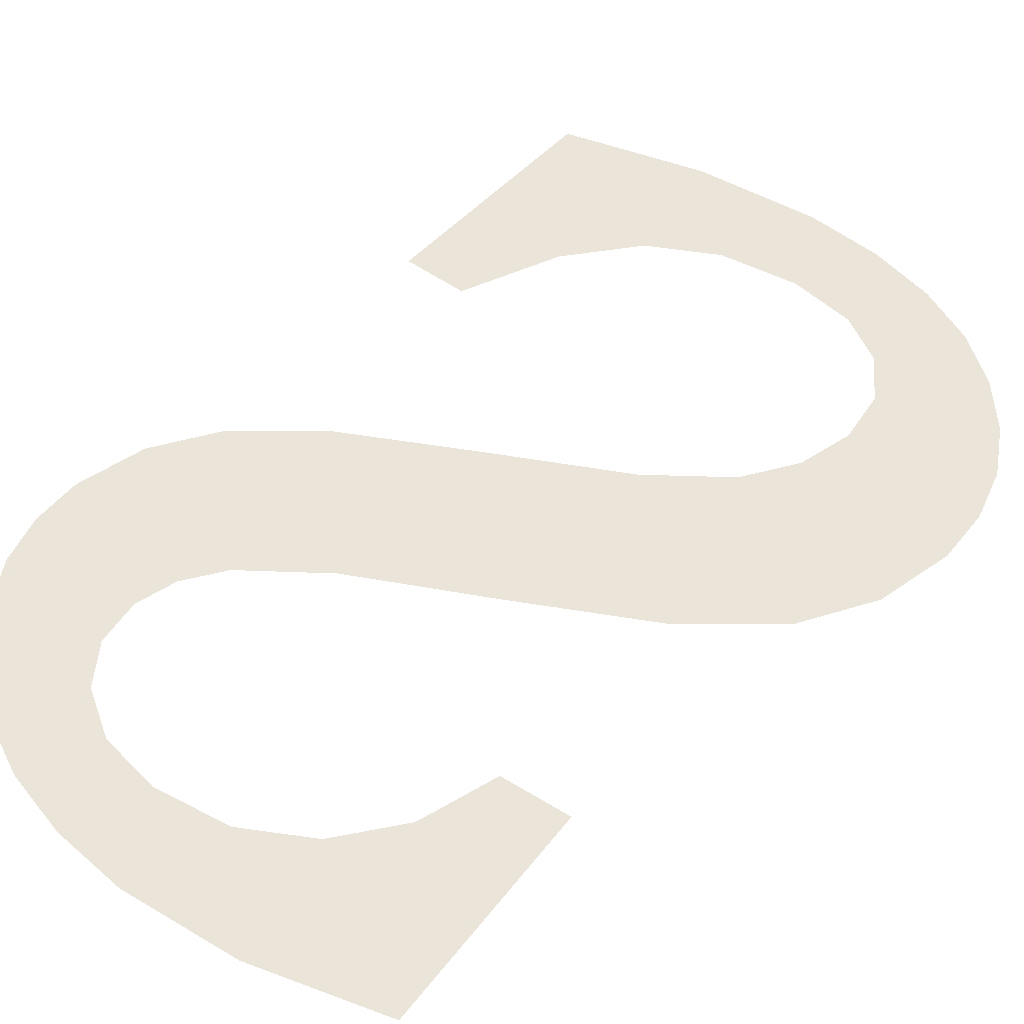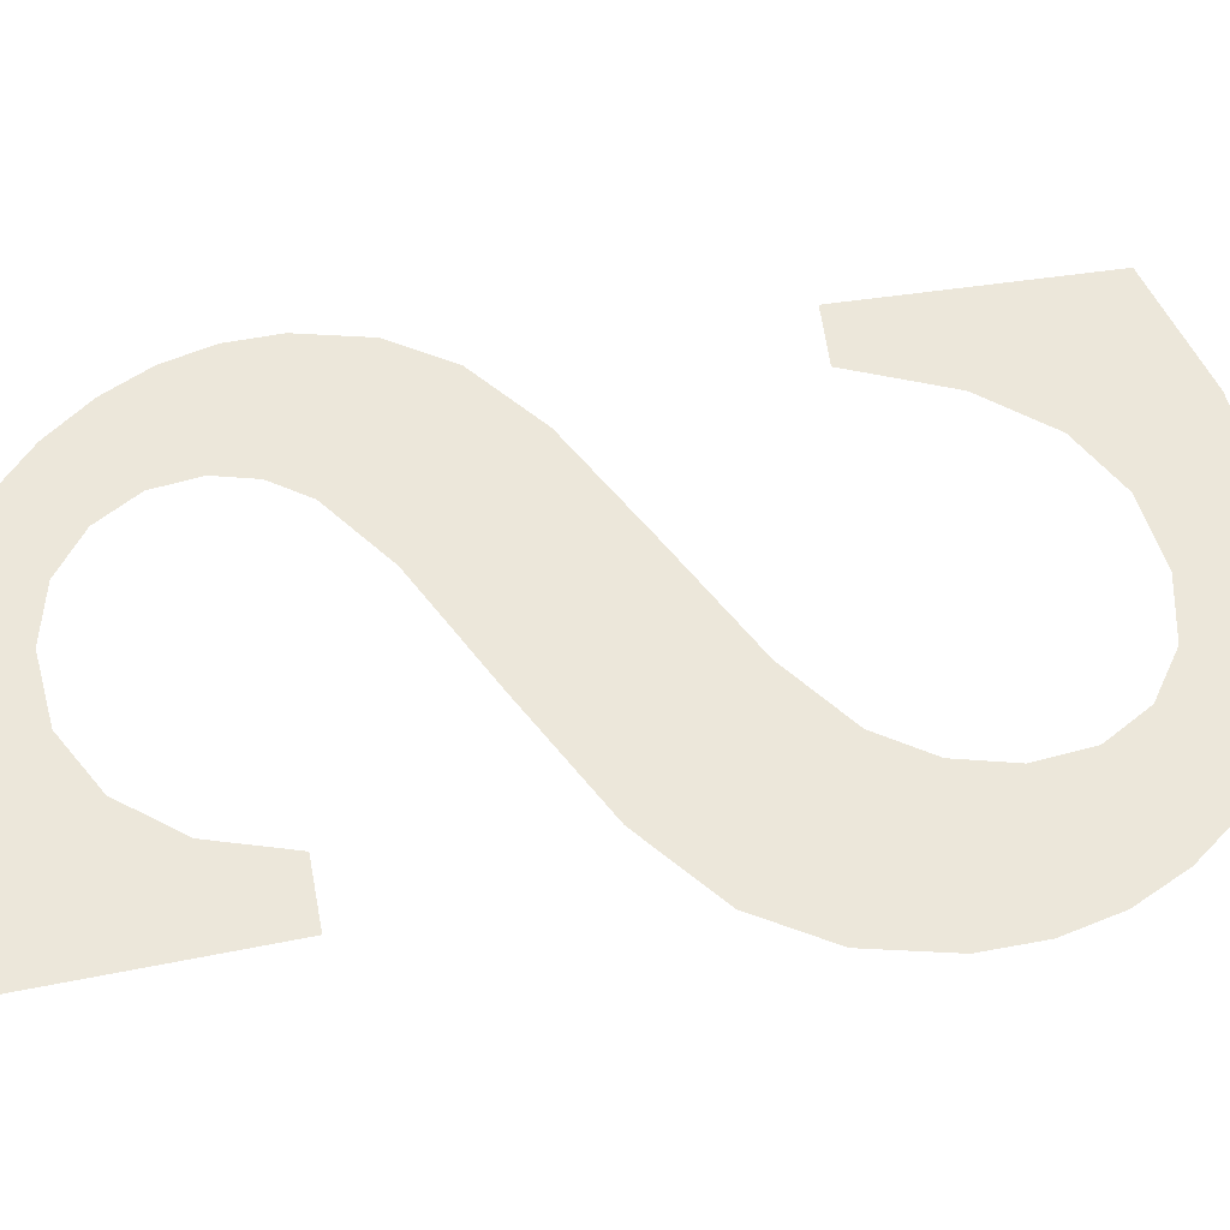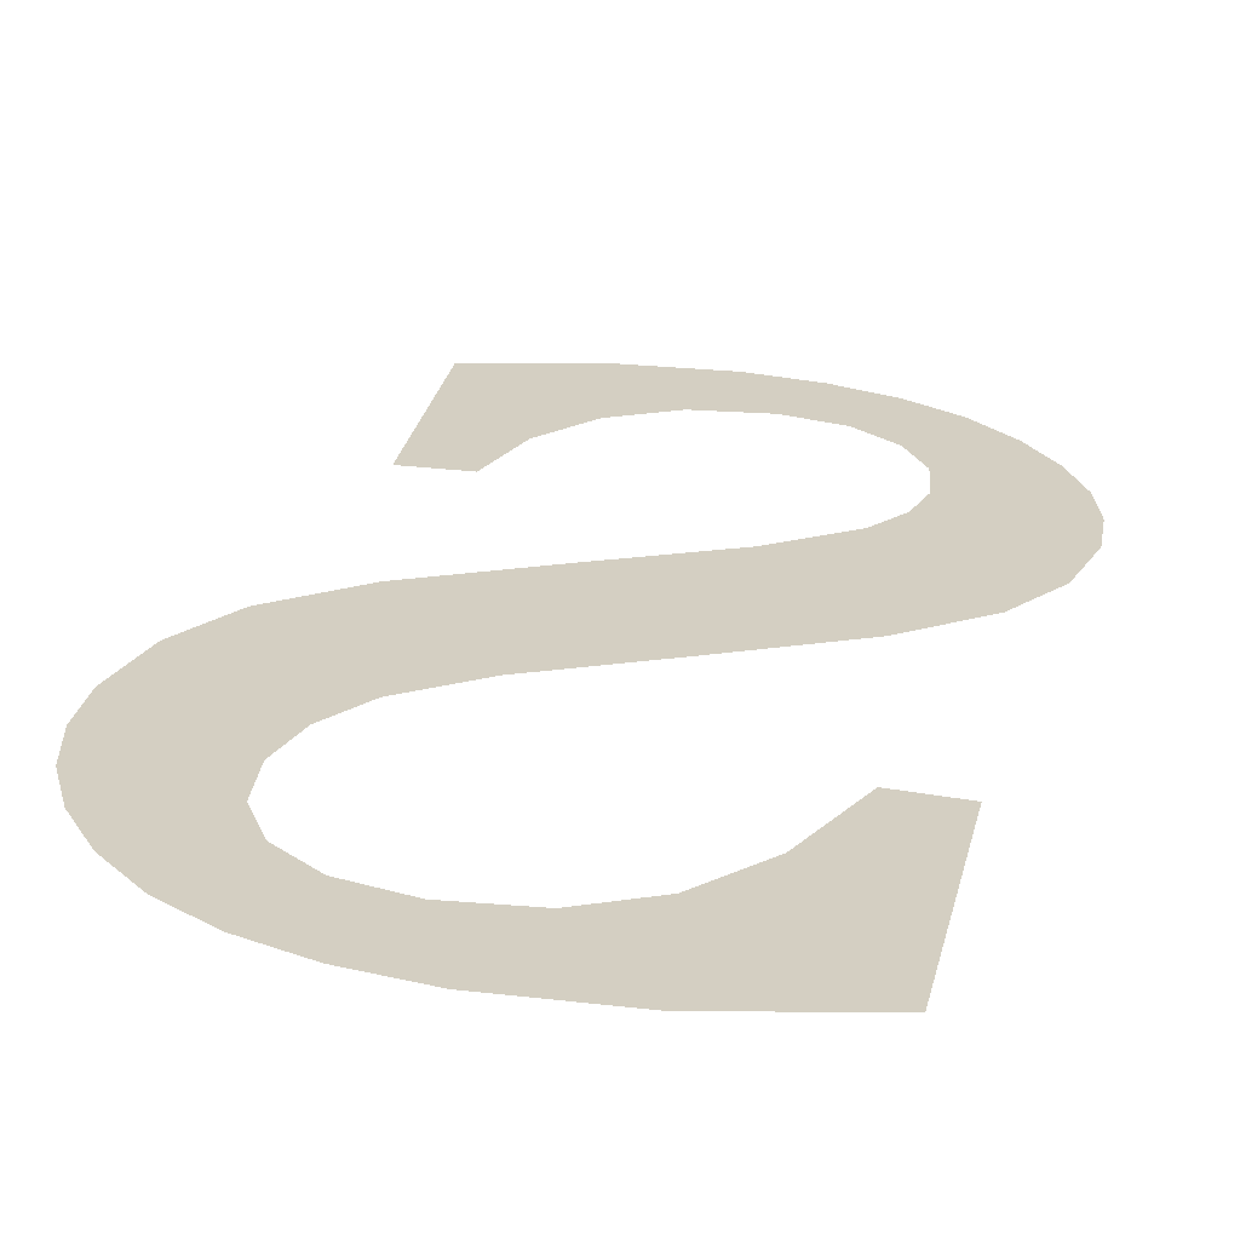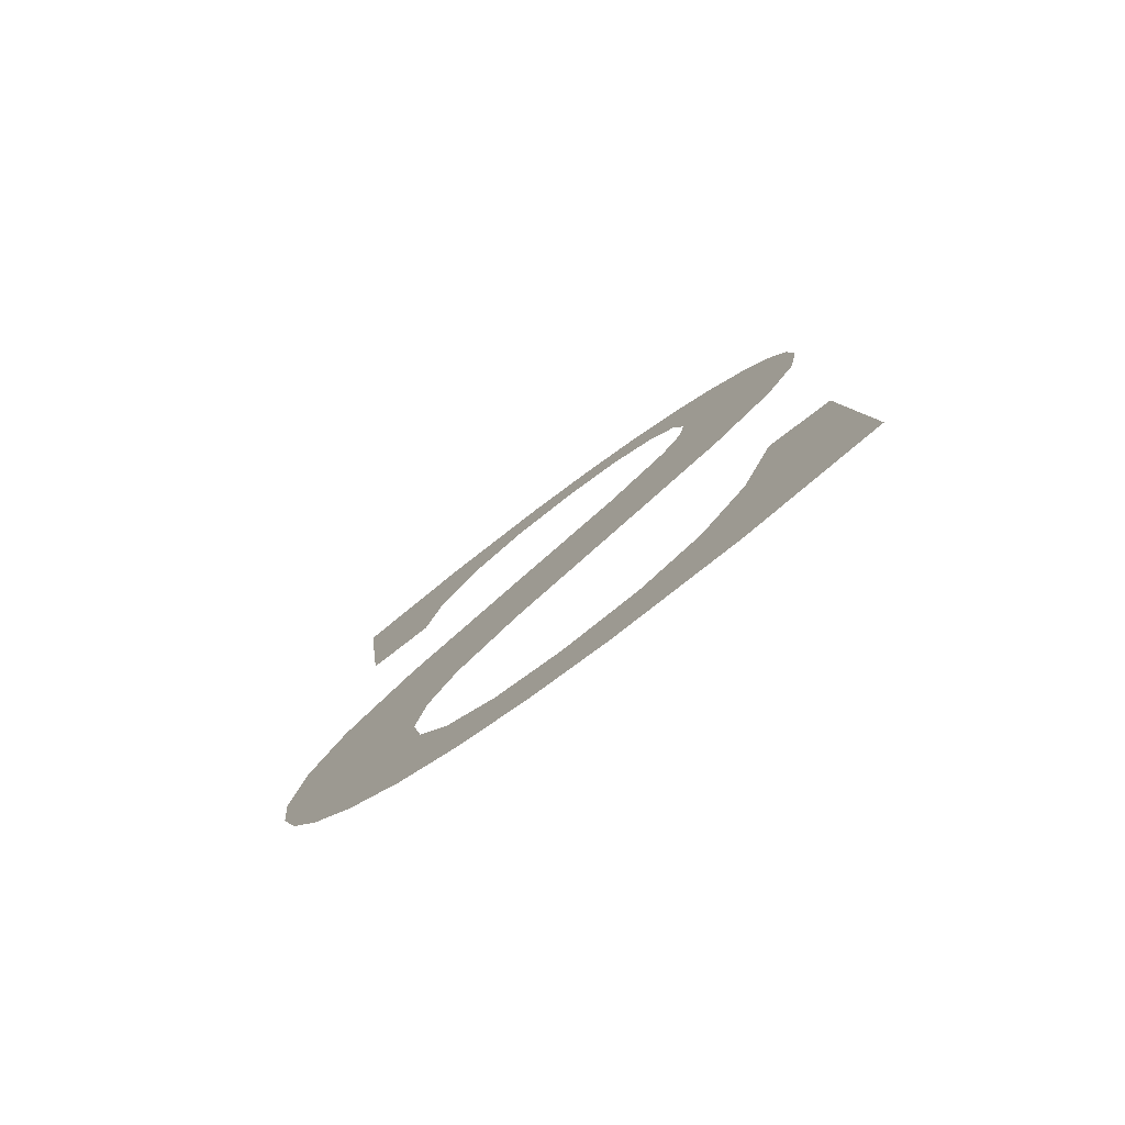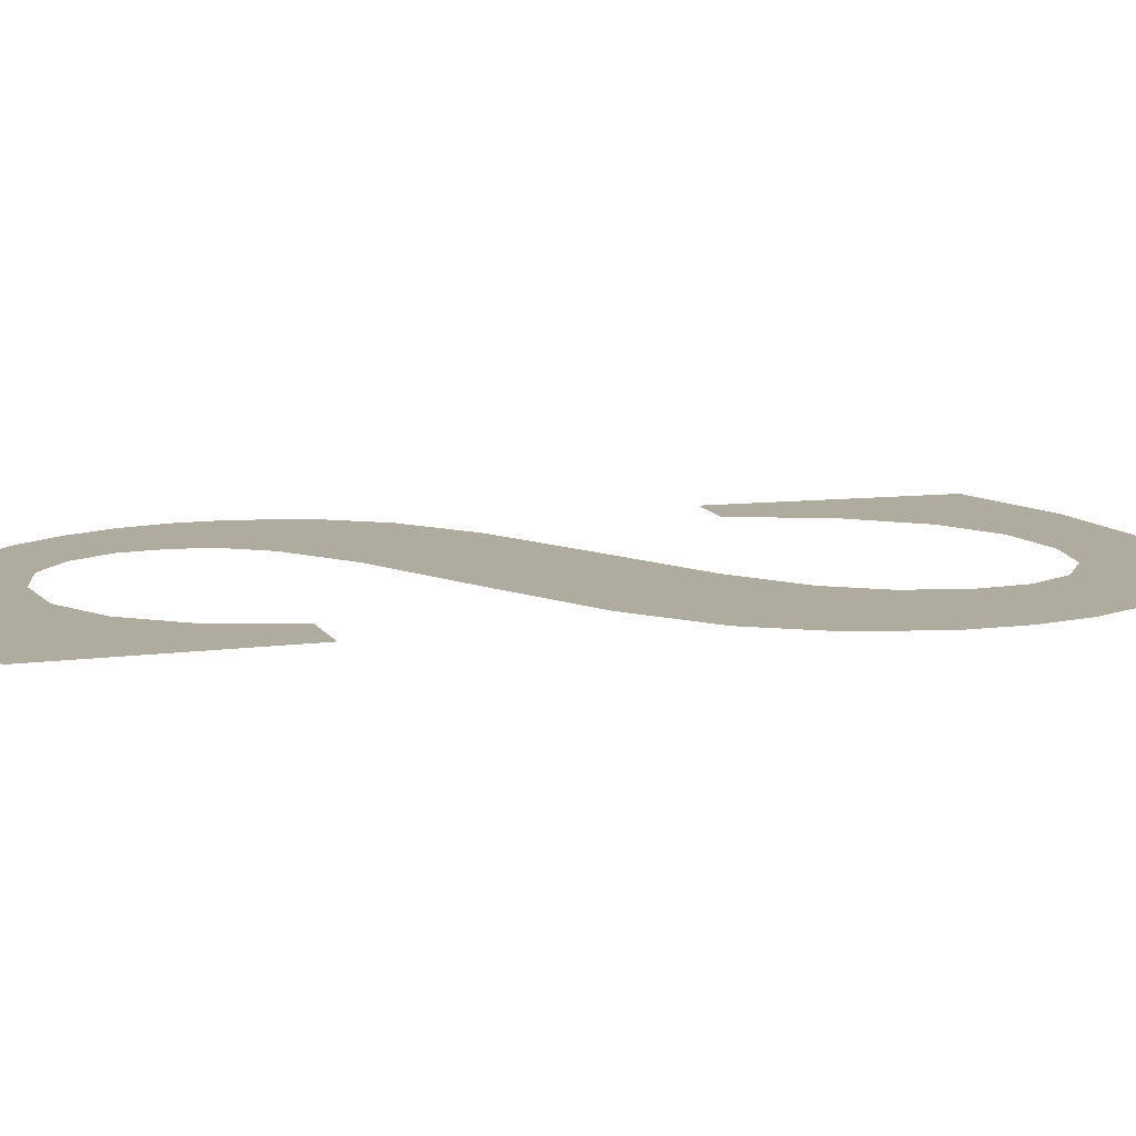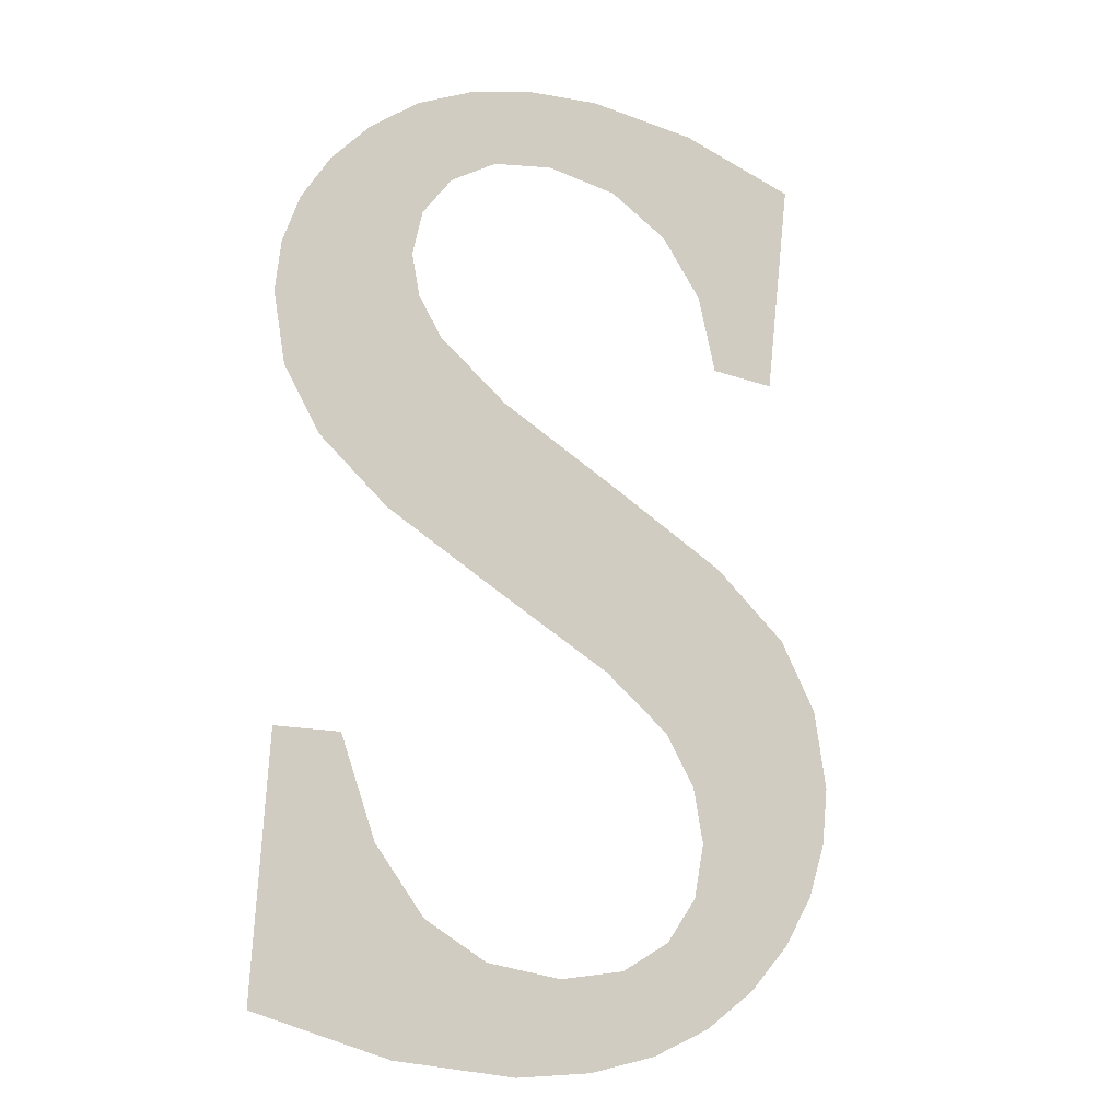
<metadata>
{"format":"obj","ext":"obj","renderer":"f3d","projection":"perspective","resolution":1024,"background":"white","views":[{"elev":44.9,"azim":-138.9,"up":"+Z"},{"elev":50.3,"azim":-95.9,"up":"+Z"},{"elev":25.6,"azim":16.6,"up":"+Z"},{"elev":-80.0,"azim":37.1,"up":"+Y"},{"elev":9.6,"azim":-103.5,"up":"+Z"},{"elev":-14.3,"azim":150.8,"up":"+Y"}]}
</metadata>
<code>
o #ID866
v 0.02166 0.2625 0.7146
v 0.0216 0.2614 0.7146
v 0.02172 0.262 0.7146
v 0.0215 0.263 0.7146
v 0.02126 0.2608 0.7146
v 0.02122 0.2634 0.7146
v 0.02059 0.2602 0.7146
v 0.02083 0.2638 0.7146
v 0.02034 0.2642 0.7146
v 0.02038 0.2626 0.7146
v 0.02028 0.2631 0.7146
v 0.01979 0.2644 0.7146
v 0.01999 0.2635 0.7146
v 0.01954 0.2637 0.7146
v 0.01915 0.2646 0.7146
v 0.01894 0.2638 0.7146
v 0.01845 0.2646 0.7146
v 0.01825 0.2637 0.7146
v 0.01737 0.2645 0.7146
v 0.01767 0.2633 0.7146
v 0.01728 0.2628 0.7146
v 0.01621 0.2641 0.7146
v 0.0171 0.2621 0.7146
v 0.01646 0.262 0.7146
v 0.02031 0.2623 0.7146
v 0.01946 0.2596 0.7146
v 0.02008 0.2619 0.7146
v 0.01942 0.2614 0.7146
v 0.01834 0.2589 0.7146
v 0.01826 0.2607 0.7146
v 0.0177 0.2584 0.7146
v 0.0171 0.2601 0.7146
v 0.01742 0.258 0.7146
v 0.01732 0.2574 0.7146
v 0.0173 0.2558 0.7146
v 0.01681 0.2561 0.7146
v 0.01639 0.2594 0.7146
v 0.01641 0.2565 0.7146
v 0.01613 0.257 0.7146
v 0.01603 0.2588 0.7146
v 0.01597 0.2575 0.7146
v 0.01591 0.258 0.7146
v 0.02161 0.2582 0.7146
v 0.02045 0.2554 0.7146
v 0.02176 0.2558 0.7146
v 0.02098 0.2582 0.7146
v 0.02064 0.2572 0.7146
v 0.02017 0.2566 0.7146
v 0.01926 0.2553 0.7146
v 0.01956 0.2563 0.7146
v 0.01882 0.2562 0.7146
v 0.01853 0.2553 0.7146
v 0.01819 0.2562 0.7146
v 0.01787 0.2555 0.7146
v 0.01772 0.2565 0.7146
v 0.01742 0.2569 0.7146
v 0.01732 0.2574 0.7146
v 0.01742 0.2569 0.7146
v 0.0173 0.2558 0.7146
v 0.01772 0.2565 0.7146
v 0.01787 0.2555 0.7146
v 0.01819 0.2562 0.7146
v 0.01853 0.2553 0.7146
v 0.01882 0.2562 0.7146
v 0.01926 0.2553 0.7146
v 0.01956 0.2563 0.7146
v 0.02017 0.2566 0.7146
v 0.02045 0.2554 0.7146
v 0.02064 0.2572 0.7146
v 0.02098 0.2582 0.7146
v 0.02161 0.2582 0.7146
v 0.02176 0.2558 0.7146
v 0.01591 0.258 0.7146
v 0.01603 0.2588 0.7146
v 0.01597 0.2575 0.7146
v 0.01613 0.257 0.7146
v 0.01639 0.2594 0.7146
v 0.01641 0.2565 0.7146
v 0.01681 0.2561 0.7146
v 0.0171 0.2601 0.7146
v 0.01742 0.258 0.7146
v 0.0177 0.2584 0.7146
v 0.01826 0.2607 0.7146
v 0.01834 0.2589 0.7146
v 0.01942 0.2614 0.7146
v 0.01946 0.2596 0.7146
v 0.02008 0.2619 0.7146
v 0.02031 0.2623 0.7146
v 0.02038 0.2626 0.7146
v 0.02059 0.2602 0.7146
v 0.01646 0.262 0.7146
v 0.01621 0.2641 0.7146
v 0.0171 0.2621 0.7146
v 0.01728 0.2628 0.7146
v 0.01737 0.2645 0.7146
v 0.01767 0.2633 0.7146
v 0.01825 0.2637 0.7146
v 0.01845 0.2646 0.7146
v 0.01894 0.2638 0.7146
v 0.01915 0.2646 0.7146
v 0.01954 0.2637 0.7146
v 0.01979 0.2644 0.7146
v 0.01999 0.2635 0.7146
v 0.02028 0.2631 0.7146
v 0.02034 0.2642 0.7146
v 0.02083 0.2638 0.7146
v 0.02122 0.2634 0.7146
v 0.02126 0.2608 0.7146
v 0.0215 0.263 0.7146
v 0.0216 0.2614 0.7146
v 0.02166 0.2625 0.7146
v 0.02172 0.262 0.7146
f 1 2 3
f 2 1 4
f 2 4 5
f 5 4 6
f 5 6 7
f 7 6 8
f 7 8 9
f 7 9 10
f 10 9 11
f 11 9 12
f 11 12 13
f 13 12 14
f 14 12 15
f 14 15 16
f 16 15 17
f 16 17 18
f 18 17 19
f 18 19 20
f 20 19 21
f 21 19 22
f 21 22 23
f 23 22 24
f 7 25 26
f 25 7 10
f 26 25 27
f 26 27 28
f 26 28 29
f 29 28 30
f 29 30 31
f 31 30 32
f 31 32 33
f 33 32 34
f 34 32 35
f 35 32 36
f 36 32 37
f 36 37 38
f 38 37 39
f 39 37 40
f 39 40 41
f 41 40 42
f 43 44 45
f 44 43 46
f 44 46 47
f 44 47 48
f 44 48 49
f 49 48 50
f 49 50 51
f 49 51 52
f 52 51 53
f 52 53 54
f 54 53 55
f 54 55 35
f 35 55 56
f 35 56 34
f 57 58 59
f 58 60 59
f 59 60 61
f 60 62 61
f 61 62 63
f 62 64 63
f 63 64 65
f 64 66 65
f 66 67 65
f 65 67 68
f 67 69 68
f 69 70 68
f 70 71 68
f 72 68 71
f 73 74 75
f 75 74 76
f 74 77 76
f 76 77 78
f 78 77 79
f 77 80 79
f 79 80 59
f 59 80 57
f 57 80 81
f 81 80 82
f 80 83 82
f 82 83 84
f 83 85 84
f 84 85 86
f 85 87 86
f 87 88 86
f 89 90 88
f 86 88 90
f 91 92 93
f 93 92 94
f 92 95 94
f 94 95 96
f 96 95 97
f 95 98 97
f 97 98 99
f 98 100 99
f 99 100 101
f 100 102 101
f 101 102 103
f 103 102 104
f 102 105 104
f 104 105 89
f 89 105 90
f 105 106 90
f 106 107 90
f 90 107 108
f 107 109 108
f 108 109 110
f 109 111 110
f 112 110 111

</code>
